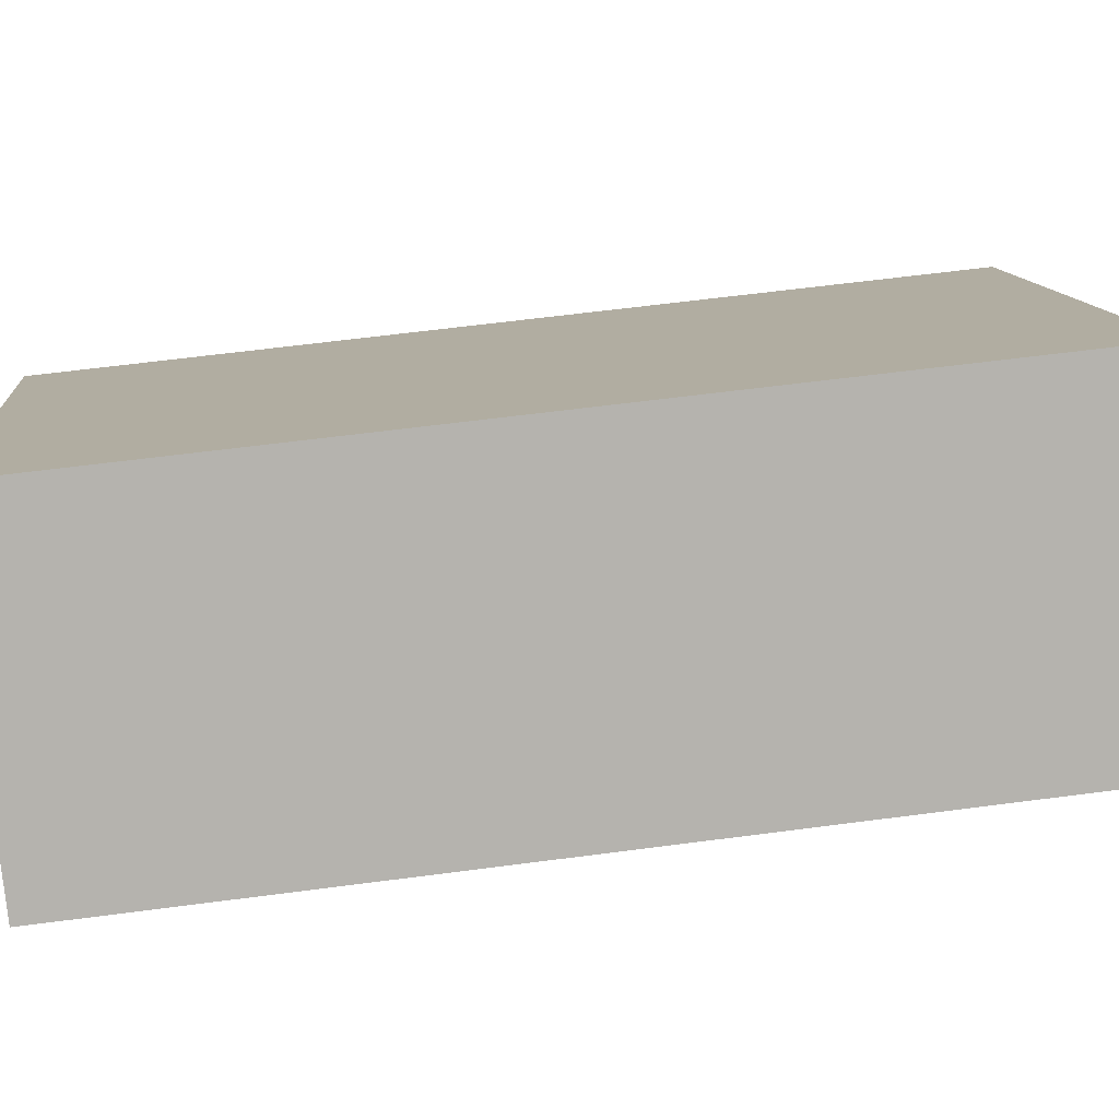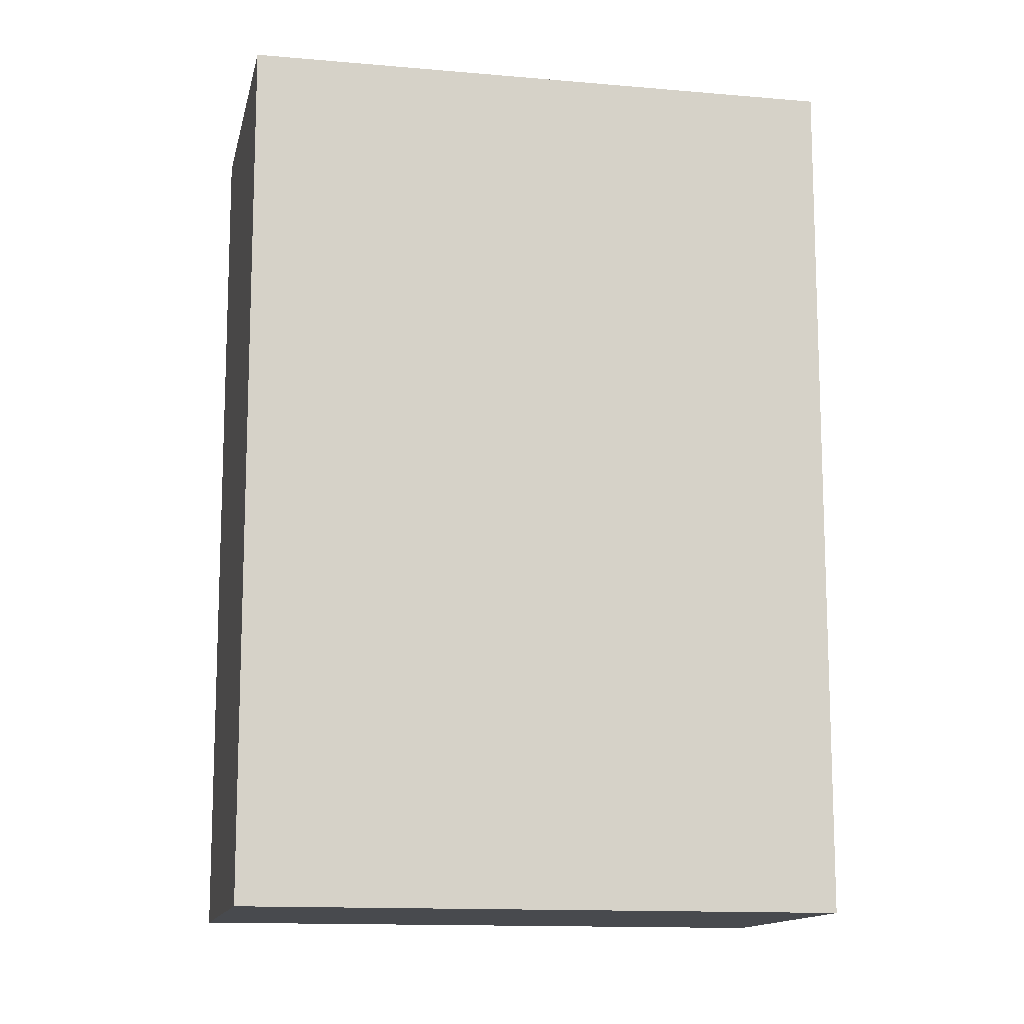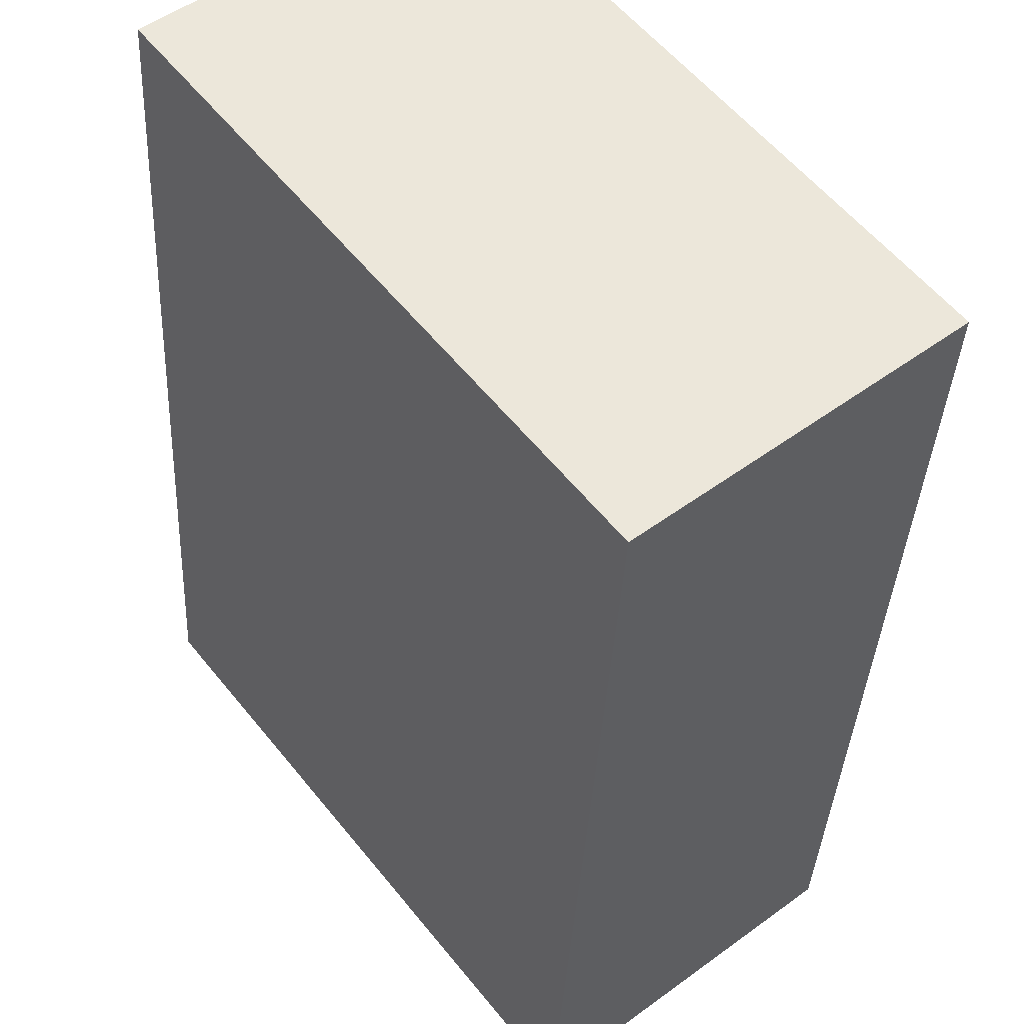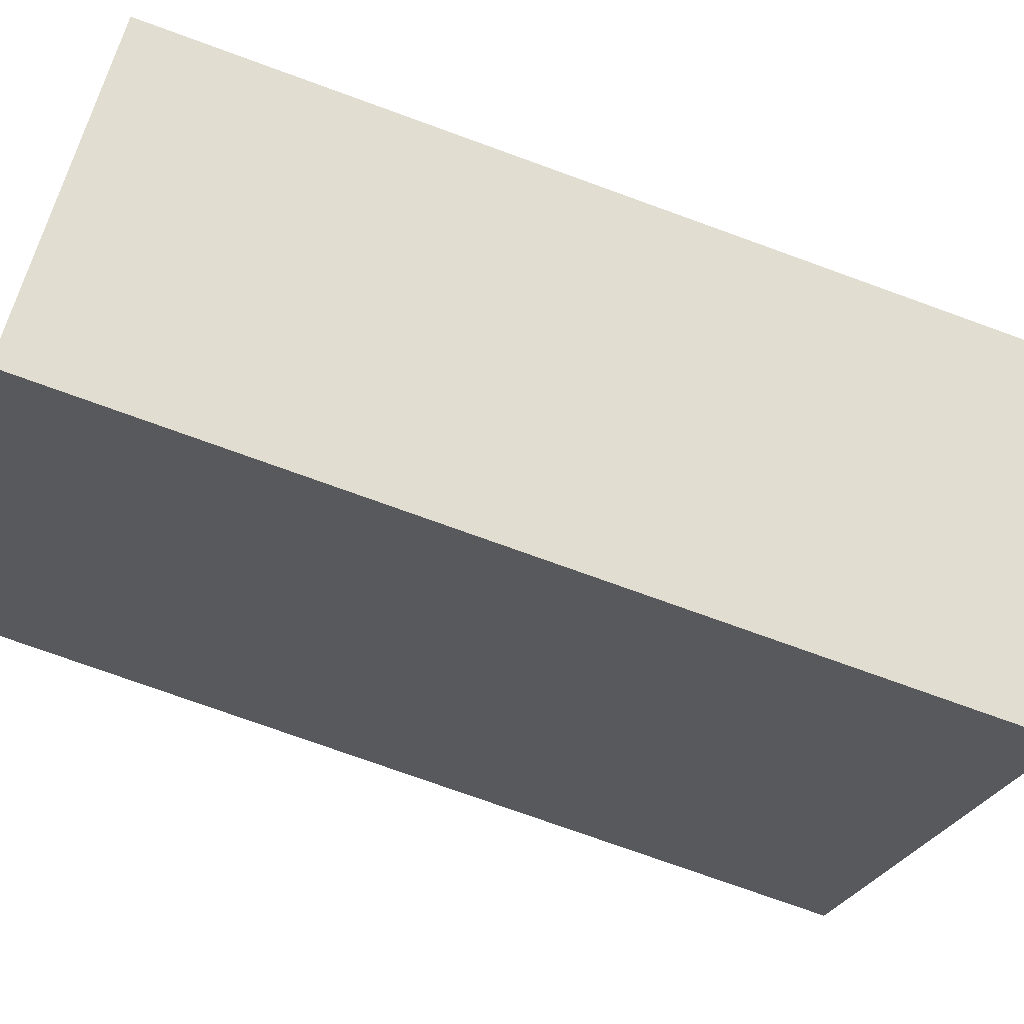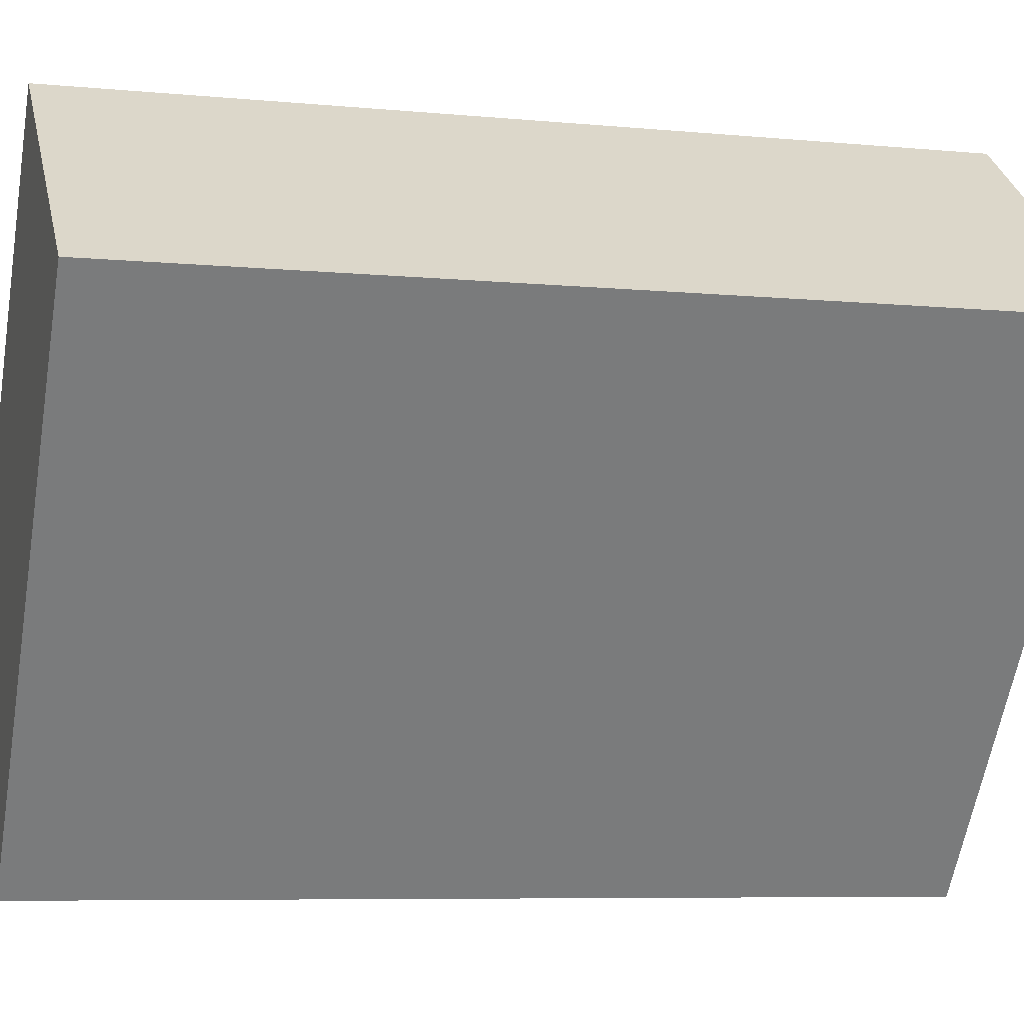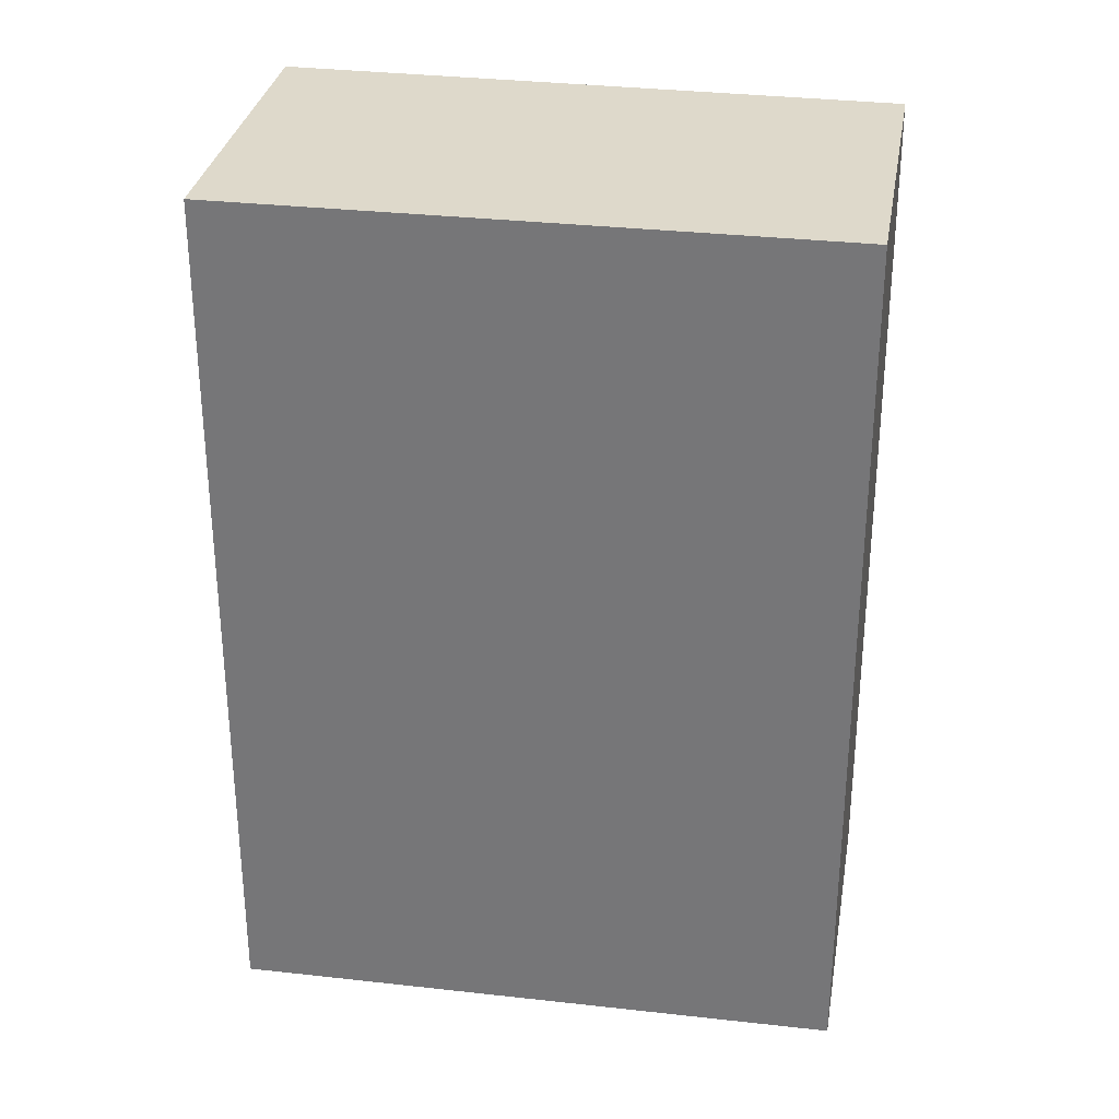
<metadata>
{"format":"obj","ext":"obj","renderer":"f3d","projection":"perspective","resolution":1024,"background":"white","views":[{"elev":62.2,"azim":-97.6,"up":"+Z"},{"elev":-13.1,"azim":40.0,"up":"+Y"},{"elev":-35.9,"azim":-2.8,"up":"+Z"},{"elev":-75.0,"azim":70.1,"up":"+Z"},{"elev":-7.0,"azim":-105.7,"up":"+Z"},{"elev":31.7,"azim":-118.9,"up":"+Y"}]}
</metadata>
<code>
v  0 8.525 5.22e-16
v  6.132 8.525 -2.649
v  3.638 8.525 -4.666
v  2.474 8.525 1.959
v  6.132 1.622e-16 -2.649
v  3.638 2.857e-16 -4.666
v  0 0 0
v  2.474 -1.2e-16 1.959
g defaultobject
f 1 2 3
f 2 1 4
f 5 3 2
f 3 5 6
f 6 1 3
f 1 6 7
f 7 4 1
f 4 7 8
f 8 2 4
f 2 8 5
f 5 7 6
f 7 5 8

</code>
